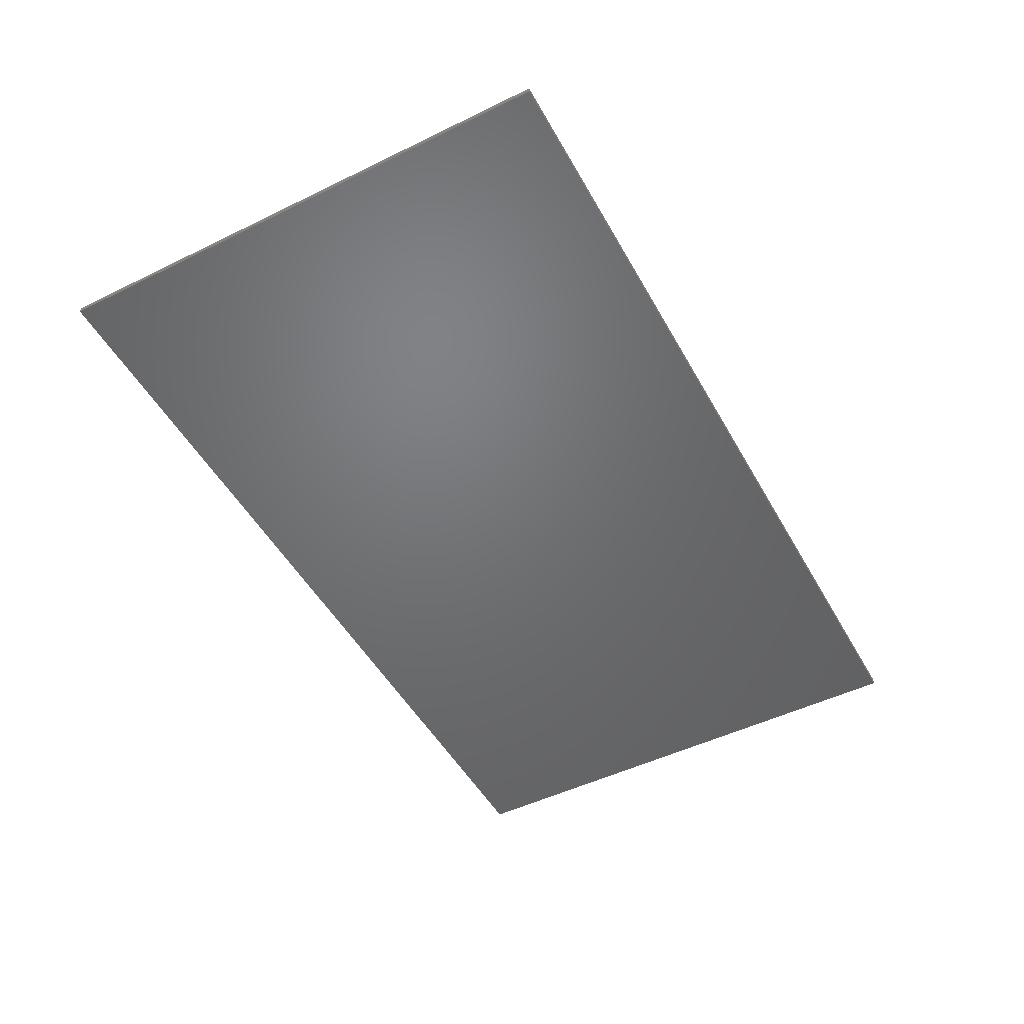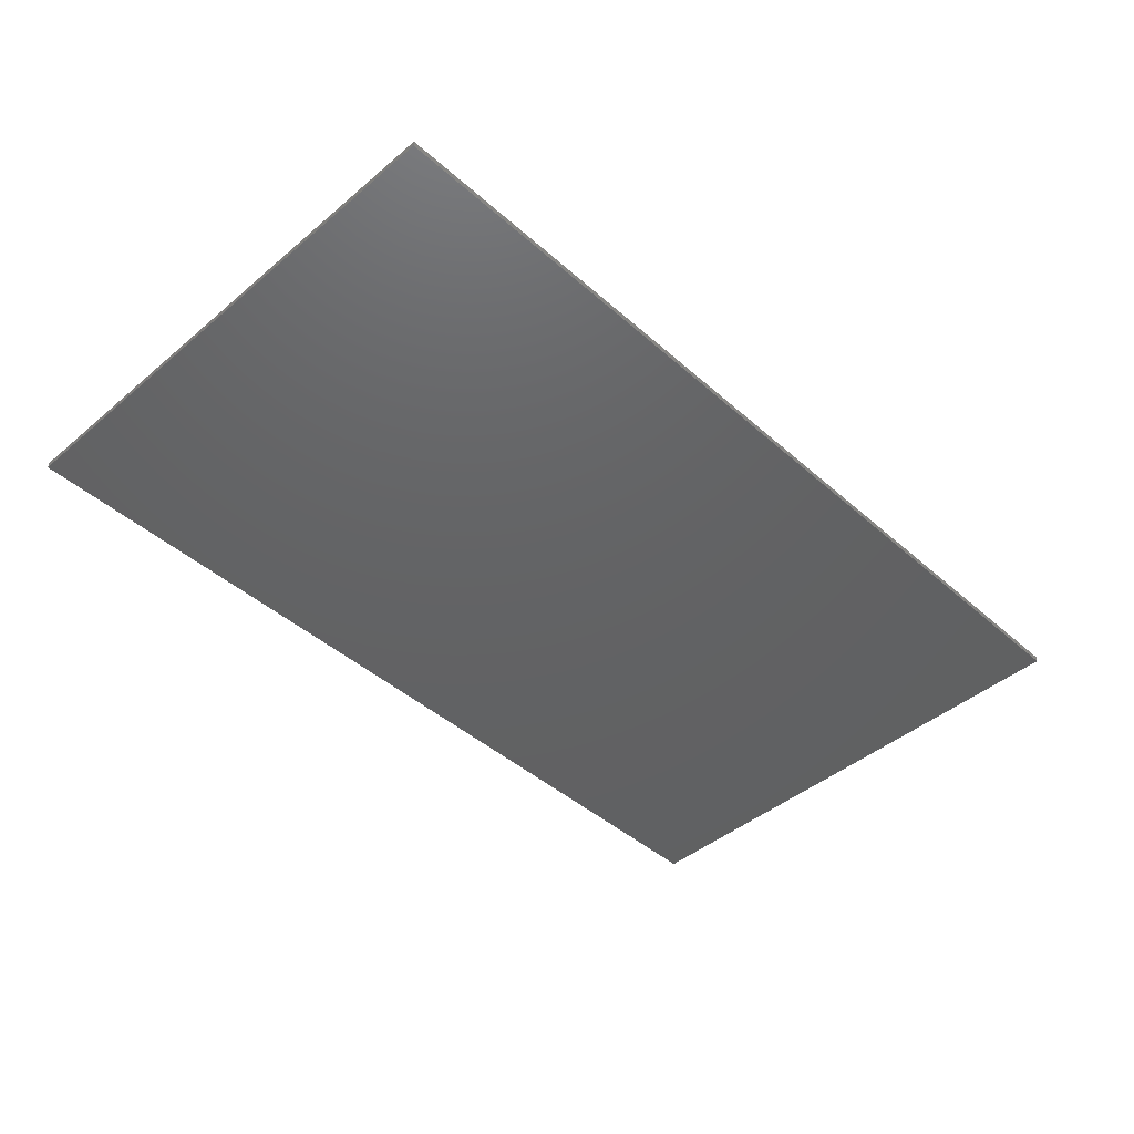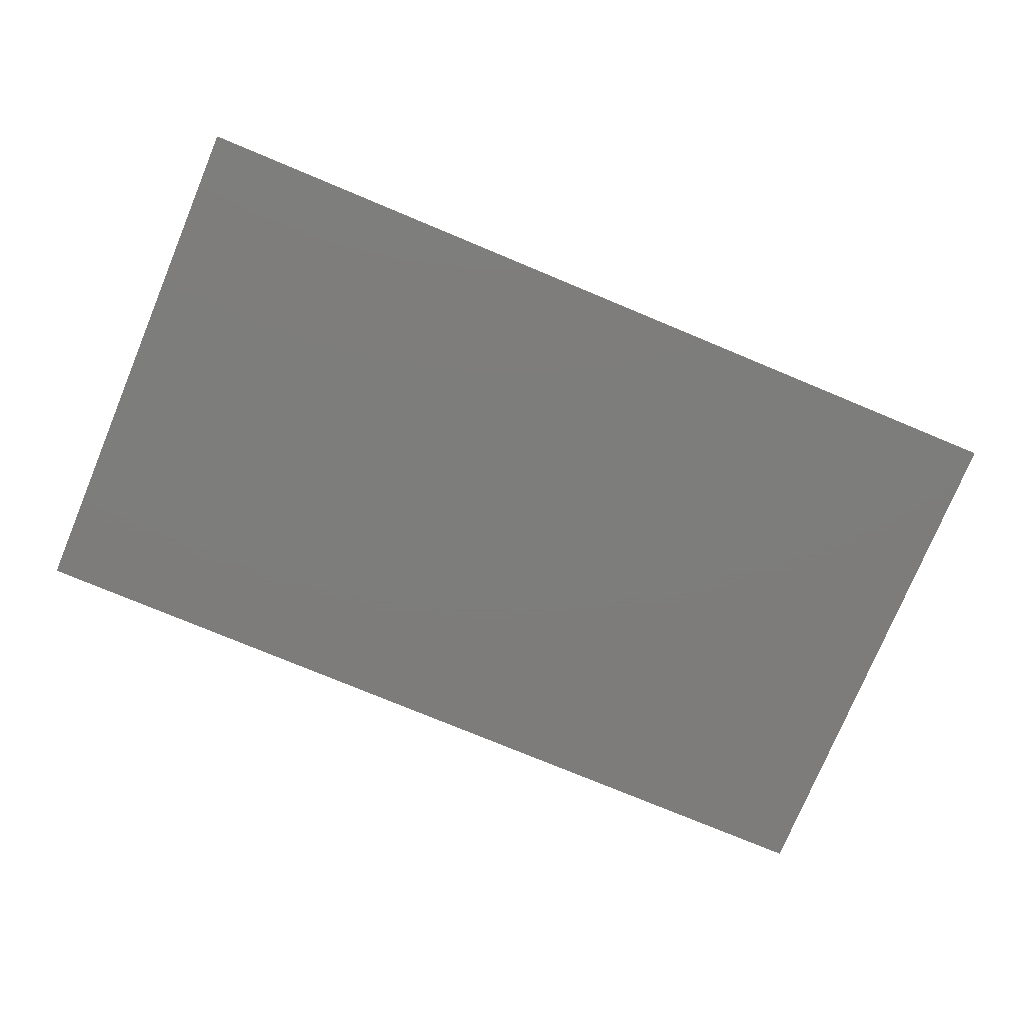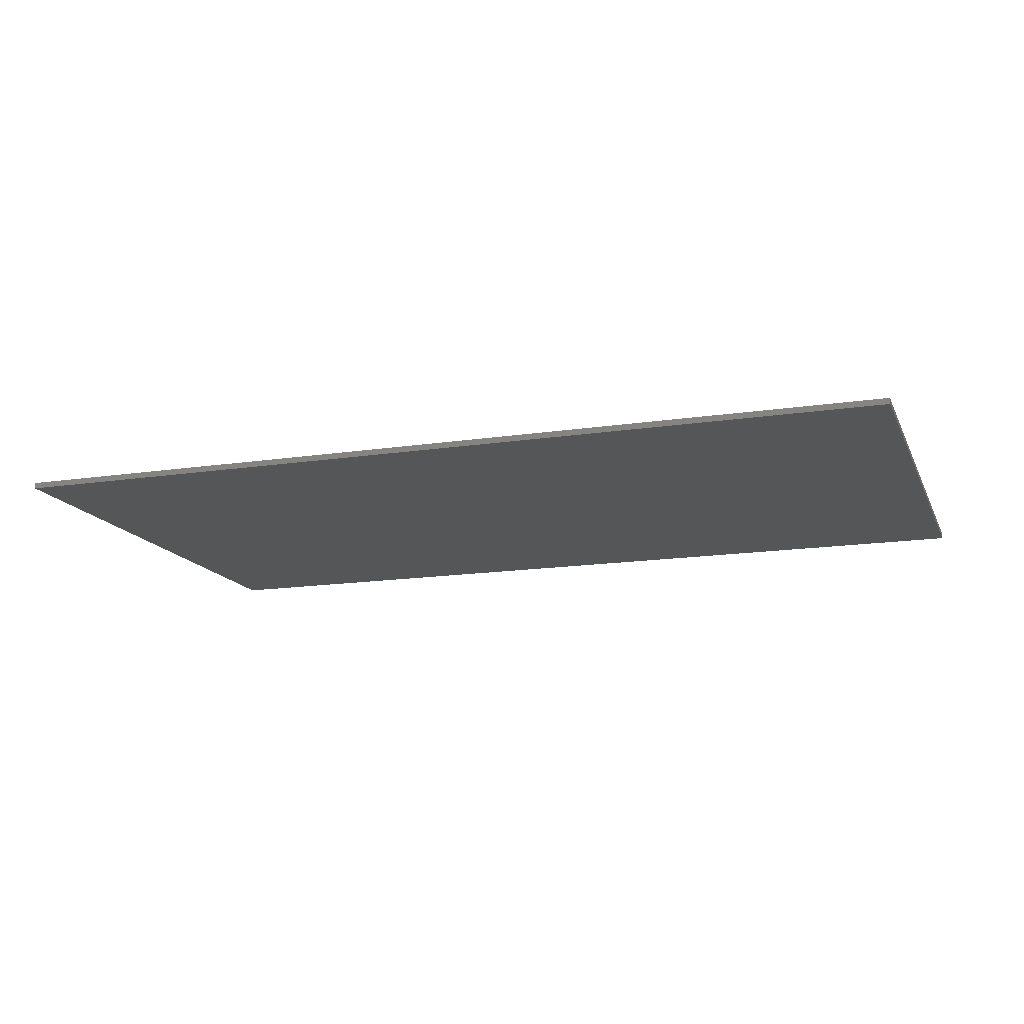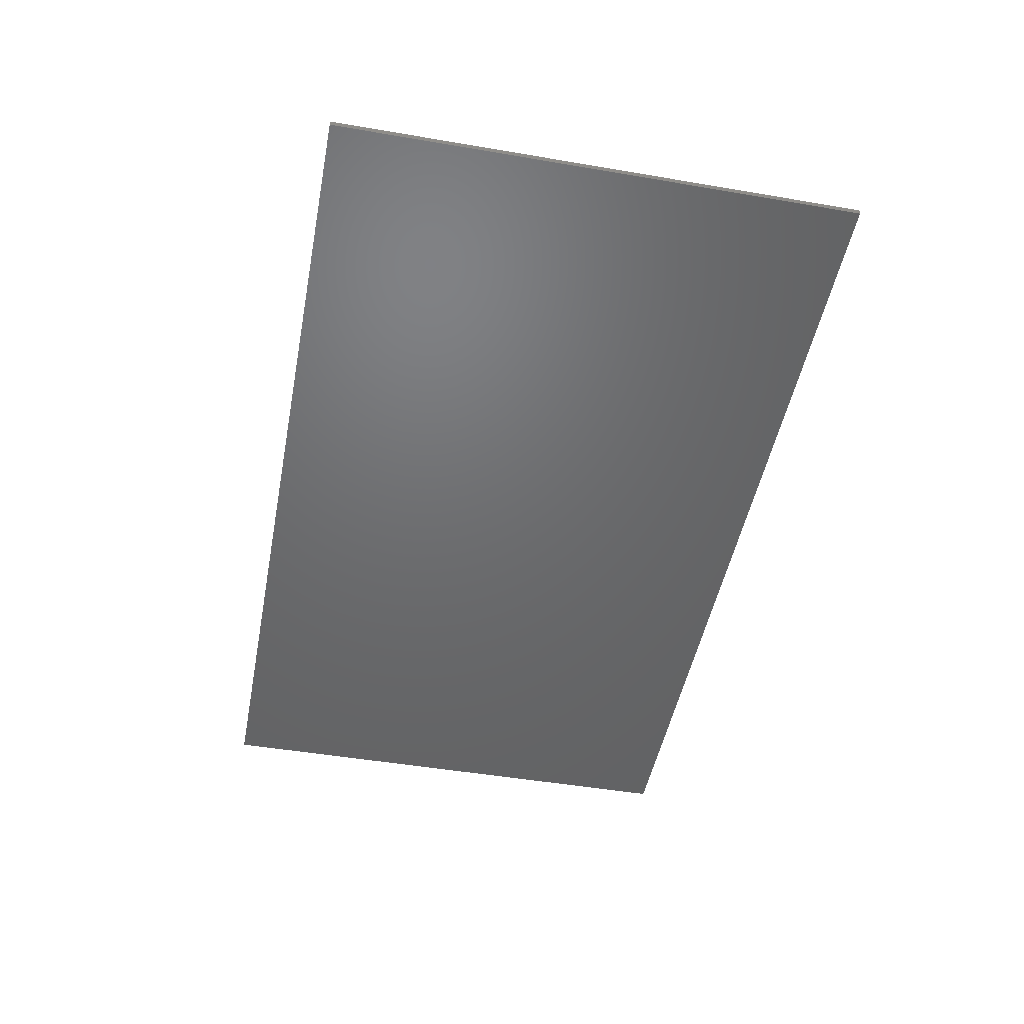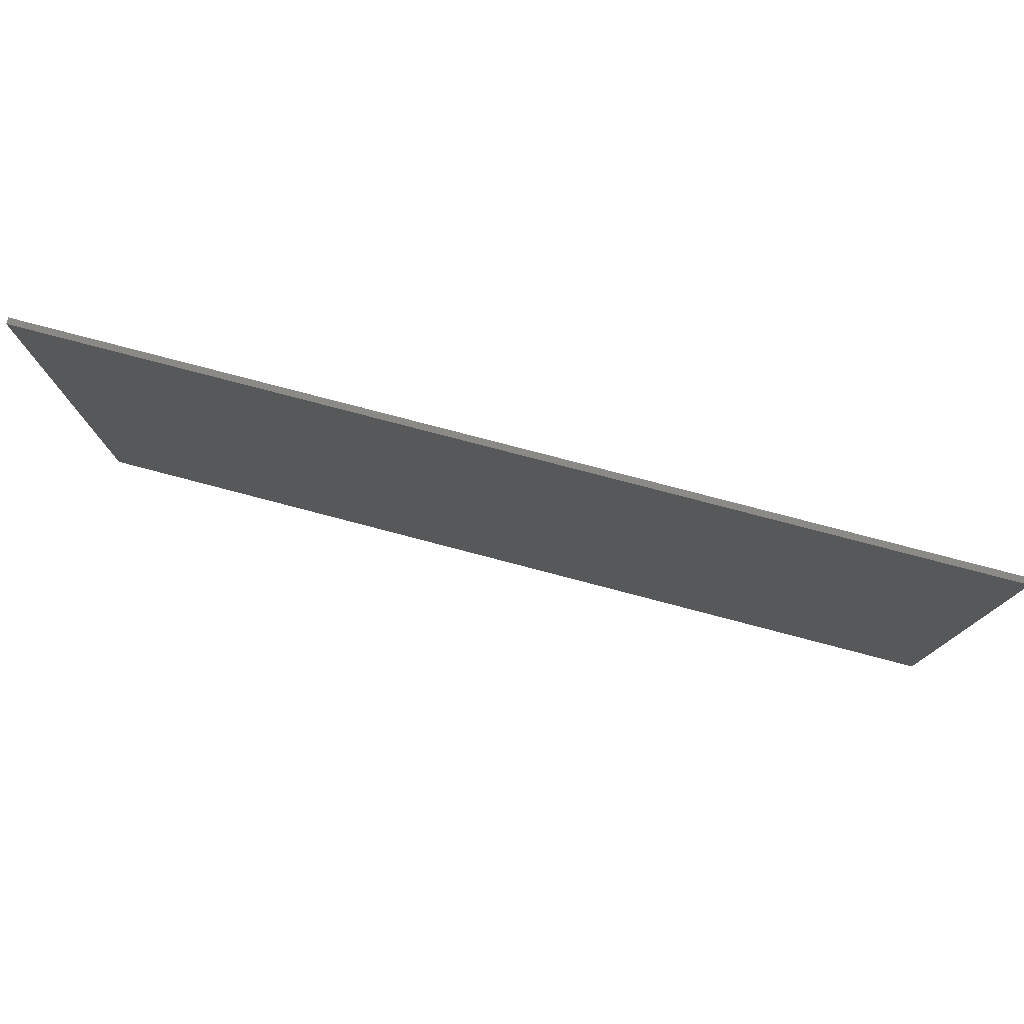
<metadata>
{"format":"stl","ext":"stl","renderer":"f3d","projection":"perspective","resolution":1024,"background":"white","views":[{"elev":-49.5,"azim":118.3,"up":"+Y"},{"elev":-44.5,"azim":134.3,"up":"+Y"},{"elev":-76.4,"azim":-22.6,"up":"+Y"},{"elev":-15.2,"azim":-161.8,"up":"+Y"},{"elev":-48.3,"azim":-100.8,"up":"+Y"},{"elev":78.2,"azim":14.7,"up":"+Z"}]}
</metadata>
<code>
# stl→obj: 171 verts, 338 faces
v 7.6 0 4.4
v 7.6 0 -4.4
v -7.6 0 -4.4
v -7.6 0 4.4
v -7.6 -0.1 4.4
v 7.6 -0.1 4.4
v -7.6 -0.1 -4.4
v 7.6 -0.1 -4.4
v -6.4 -0.1 2.8
v -5.6 -0.1 3.6
v -5.704 -0.1 3.593
v -6.393 -0.1 2.904
v -5.807 -0.1 3.573
v -6.373 -0.1 3.007
v -5.906 -0.1 3.539
v -6.339 -0.1 3.106
v -6 -0.1 3.493
v -6.293 -0.1 3.2
v -6.087 -0.1 3.435
v -6.235 -0.1 3.287
v -6.166 -0.1 3.366
v -5.6 -0.1 4
v -5.757 -0.1 3.99
v -5.911 -0.1 3.959
v -6.059 -0.1 3.909
v -6.2 -0.1 3.839
v -6.331 -0.1 3.752
v -6.449 -0.1 3.648
v -6.552 -0.1 3.531
v -6.639 -0.1 3.4
v -6.709 -0.1 3.259
v -6.759 -0.1 3.111
v -6.79 -0.1 2.957
v -6.8 -0.1 2.8
v 5.6 -0.1 3.6
v 6.4 -0.1 2.8
v 6.393 -0.1 2.904
v 5.704 -0.1 3.593
v 6.373 -0.1 3.007
v 5.807 -0.1 3.573
v 6.339 -0.1 3.106
v 5.906 -0.1 3.539
v 6.293 -0.1 3.2
v 6 -0.1 3.493
v 6.235 -0.1 3.287
v 6.087 -0.1 3.435
v 6.166 -0.1 3.366
v 6.8 -0.1 2.8
v 6.79 -0.1 2.957
v 6.759 -0.1 3.111
v 6.709 -0.1 3.259
v 6.639 -0.1 3.4
v 6.552 -0.1 3.531
v 6.449 -0.1 3.648
v 6.331 -0.1 3.752
v 6.2 -0.1 3.839
v 6.059 -0.1 3.909
v 5.911 -0.1 3.959
v 5.757 -0.1 3.99
v 5.6 -0.1 4
v -5.6 -0.1 -3.6
v -6.4 -0.1 -2.8
v -6.393 -0.1 -2.904
v -5.704 -0.1 -3.593
v -6.373 -0.1 -3.007
v -5.807 -0.1 -3.573
v -6.339 -0.1 -3.106
v -5.906 -0.1 -3.539
v -6.293 -0.1 -3.2
v -6 -0.1 -3.493
v -6.235 -0.1 -3.287
v -6.087 -0.1 -3.435
v -6.166 -0.1 -3.366
v -6.8 -0.1 -2.8
v -6.79 -0.1 -2.957
v -6.759 -0.1 -3.111
v -6.709 -0.1 -3.259
v -6.639 -0.1 -3.4
v -6.552 -0.1 -3.531
v -6.449 -0.1 -3.648
v -6.331 -0.1 -3.752
v -6.2 -0.1 -3.839
v -6.059 -0.1 -3.909
v -5.911 -0.1 -3.959
v -5.757 -0.1 -3.99
v -5.6 -0.1 -4
v 6.4 -0.1 -2.8
v 5.6 -0.1 -3.6
v 5.704 -0.1 -3.593
v 6.393 -0.1 -2.904
v 5.807 -0.1 -3.573
v 6.373 -0.1 -3.007
v 5.906 -0.1 -3.539
v 6.339 -0.1 -3.106
v 6 -0.1 -3.493
v 6.293 -0.1 -3.2
v 6.087 -0.1 -3.435
v 6.235 -0.1 -3.287
v 6.166 -0.1 -3.366
v 5.6 -0.1 -4
v 5.757 -0.1 -3.99
v 5.911 -0.1 -3.959
v 6.059 -0.1 -3.909
v 6.2 -0.1 -3.839
v 6.331 -0.1 -3.752
v 6.449 -0.1 -3.648
v 6.552 -0.1 -3.531
v 6.639 -0.1 -3.4
v 6.709 -0.1 -3.259
v 6.759 -0.1 -3.111
v 6.79 -0.1 -2.957
v 6.8 -0.1 -2.8
v -6.8 -0.1 4
v 6.8 -0.1 4
v 6.8 -0.1 -4
v -6.8 -0.1 -4
v 5.6 -0.1 -0.56
v 5.6 -0.1 0.8
v 4.64 -0.1 0.8
v 4.64 -0.1 -0.56
v -1.2 -0.1 -2
v -1.2 -0.1 -1.76
v -1.68 -0.1 -1.76
v -1.68 -0.1 -2
v -2.56 -0.1 -2
v -2.56 -0.1 -1.76
v -3.04 -0.1 -1.76
v -3.04 -0.1 -2
v -2.56 -0.1 -0.64
v -4.72 -0.1 -1.68
v -5.2 -0.1 -1.36
v -5.2 -0.1 -1.76
v -2.32 -0.1 -2
v -1.92 -0.1 -2
v -1.68 -0.1 0.24
v -1.92 -0.1 0.48
v -2.32 -0.1 0.48
v -2.56 -0.1 0.24
v 0.56 -0.1 -1.68
v 1.04 -0.1 -1.36
v -1.68 -0.1 -0.64
v -1.36 -0.1 -2.44
v -1.36 -0.1 -2.28
v -1.52 -0.1 -2.28
v -1.52 -0.1 -2.44
v -2.72 -0.1 -2.44
v -2.72 -0.1 -2.28
v -2.88 -0.1 -2.28
v -2.88 -0.1 -2.44
v 4.64 -0.1 2.32
v 2.2 -0.1 0.12
v 4.64 -0.1 -2.08
v -4.72 -0.1 -1.76
v 1.04 -0.1 -1.76
v 0.56 -0.1 -1.76
v -2.88 -0.1 -2.16
v -3.04 -0.1 -2.16
v -3.04 -0.1 -2.56
v -2.88 -0.1 -2.56
v -2.56 -0.1 -2.16
v -2.72 -0.1 -2.16
v -2.56 -0.1 -2.56
v -2.72 -0.1 -2.56
v -1.52 -0.1 -2.16
v -1.68 -0.1 -2.16
v -1.68 -0.1 -2.56
v -1.52 -0.1 -2.56
v -1.2 -0.1 -2.16
v -1.36 -0.1 -2.16
v -1.2 -0.1 -2.56
v -1.36 -0.1 -2.56
f 1 2 3
f 3 4 1
f 5 6 1
f 1 4 5
f 7 5 4
f 4 3 7
f 8 7 3
f 3 2 8
f 6 8 2
f 2 1 6
f 9 10 11
f 11 12 9
f 12 11 13
f 13 14 12
f 14 13 15
f 15 16 14
f 16 15 17
f 17 18 16
f 18 17 19
f 19 20 18
f 20 19 21
f 22 23 11
f 11 10 22
f 23 24 13
f 13 11 23
f 24 25 15
f 15 13 24
f 25 26 17
f 17 15 25
f 26 27 19
f 19 17 26
f 27 28 21
f 21 19 27
f 28 29 20
f 20 21 28
f 29 30 18
f 18 20 29
f 30 31 16
f 16 18 30
f 31 32 14
f 14 16 31
f 32 33 12
f 12 14 32
f 33 34 9
f 9 12 33
f 35 36 37
f 37 38 35
f 38 37 39
f 39 40 38
f 40 39 41
f 41 42 40
f 42 41 43
f 43 44 42
f 44 43 45
f 45 46 44
f 46 45 47
f 48 49 37
f 37 36 48
f 49 50 39
f 39 37 49
f 50 51 41
f 41 39 50
f 51 52 43
f 43 41 51
f 52 53 45
f 45 43 52
f 53 54 47
f 47 45 53
f 54 55 46
f 46 47 54
f 55 56 44
f 44 46 55
f 56 57 42
f 42 44 56
f 57 58 40
f 40 42 57
f 58 59 38
f 38 40 58
f 59 60 35
f 35 38 59
f 61 62 63
f 63 64 61
f 64 63 65
f 65 66 64
f 66 65 67
f 67 68 66
f 68 67 69
f 69 70 68
f 70 69 71
f 71 72 70
f 72 71 73
f 74 75 63
f 63 62 74
f 75 76 65
f 65 63 75
f 76 77 67
f 67 65 76
f 77 78 69
f 69 67 77
f 78 79 71
f 71 69 78
f 79 80 73
f 73 71 79
f 80 81 72
f 72 73 80
f 81 82 70
f 70 72 81
f 82 83 68
f 68 70 82
f 83 84 66
f 66 68 83
f 84 85 64
f 64 66 84
f 85 86 61
f 61 64 85
f 87 88 89
f 89 90 87
f 90 89 91
f 91 92 90
f 92 91 93
f 93 94 92
f 94 93 95
f 95 96 94
f 96 95 97
f 97 98 96
f 98 97 99
f 100 101 89
f 89 88 100
f 101 102 91
f 91 89 101
f 102 103 93
f 93 91 102
f 103 104 95
f 95 93 103
f 104 105 97
f 97 95 104
f 105 106 99
f 99 97 105
f 106 107 98
f 98 99 106
f 107 108 96
f 96 98 107
f 108 109 94
f 94 96 108
f 109 110 92
f 92 94 109
f 110 111 90
f 90 92 110
f 111 112 87
f 87 90 111
f 23 22 113
f 24 23 113
f 25 24 113
f 26 25 113
f 27 26 113
f 28 27 113
f 29 28 113
f 30 29 113
f 31 30 113
f 32 31 113
f 33 32 113
f 34 33 113
f 49 48 114
f 50 49 114
f 51 50 114
f 52 51 114
f 53 52 114
f 54 53 114
f 55 54 114
f 56 55 114
f 57 56 114
f 58 57 114
f 59 58 114
f 60 59 114
f 101 100 115
f 102 101 115
f 103 102 115
f 104 103 115
f 105 104 115
f 106 105 115
f 107 106 115
f 108 107 115
f 109 108 115
f 110 109 115
f 111 110 115
f 112 111 115
f 75 74 116
f 76 75 116
f 77 76 116
f 78 77 116
f 79 78 116
f 80 79 116
f 81 80 116
f 82 81 116
f 83 82 116
f 84 83 116
f 85 84 116
f 86 85 116
f 117 118 119
f 119 120 117
f 121 122 123
f 123 124 121
f 125 126 127
f 127 128 125
f 127 126 129
f 129 130 127
f 130 129 131
f 131 132 130
f 133 134 123
f 123 126 133
f 135 136 137
f 137 138 135
f 122 139 140
f 140 141 122
f 142 143 144
f 144 145 142
f 146 147 148
f 148 149 146
f 150 151 119
f 119 151 120
f 151 152 120
f 135 138 129
f 129 141 135
f 141 129 126
f 126 123 141
f 141 123 122
f 130 132 153
f 154 140 139
f 139 155 154
f 148 156 157
f 157 158 148
f 148 158 149
f 149 158 159
f 160 161 147
f 147 162 160
f 147 146 162
f 146 163 162
f 144 164 165
f 165 166 144
f 144 166 145
f 145 166 167
f 168 169 143
f 143 170 168
f 143 142 170
f 142 171 170
f 60 22 10
f 10 35 60
f 48 36 87
f 87 112 48
f 88 61 86
f 86 100 88
f 9 34 74
f 74 62 9
f 150 35 10
f 10 151 150
f 10 136 151
f 137 136 10
f 10 9 137
f 9 138 137
f 129 138 9
f 9 131 129
f 131 9 62
f 62 132 131
f 132 62 61
f 61 153 132
f 128 153 61
f 61 157 128
f 130 153 128
f 128 127 130
f 157 61 158
f 159 158 61
f 163 159 61
f 149 159 163
f 163 146 149
f 162 163 61
f 166 162 61
f 160 133 125
f 125 161 160
f 126 125 133
f 156 161 125
f 125 128 156
f 128 157 156
f 161 156 148
f 148 147 161
f 160 162 166
f 166 165 160
f 133 160 165
f 165 134 133
f 124 134 165
f 165 164 124
f 123 134 124
f 124 164 169
f 169 121 124
f 121 169 168
f 168 155 121
f 169 164 144
f 144 143 169
f 167 166 61
f 171 167 61
f 170 171 61
f 61 88 170
f 145 167 171
f 171 142 145
f 168 170 88
f 88 155 168
f 121 155 139
f 139 122 121
f 154 155 88
f 88 152 154
f 152 88 87
f 87 120 152
f 117 120 87
f 118 117 87
f 87 36 118
f 119 118 36
f 36 35 119
f 35 150 119
f 140 154 152
f 152 151 140
f 141 140 151
f 151 135 141
f 136 135 151
f 5 113 22
f 22 6 5
f 6 22 60
f 6 60 114
f 6 114 48
f 6 48 112
f 112 8 6
f 112 115 8
f 8 115 100
f 100 7 8
f 100 86 7
f 86 116 7
f 74 7 116
f 7 74 34
f 34 5 7
f 5 34 113

</code>
